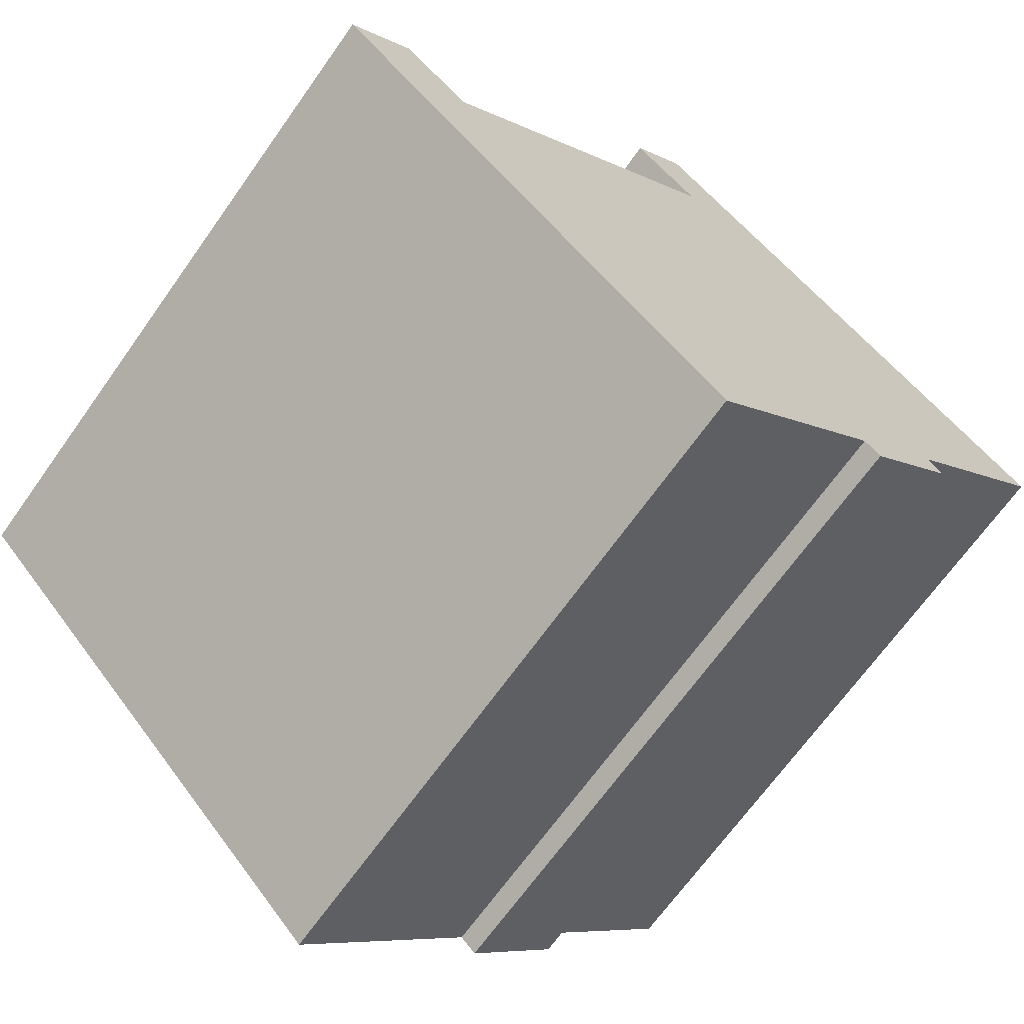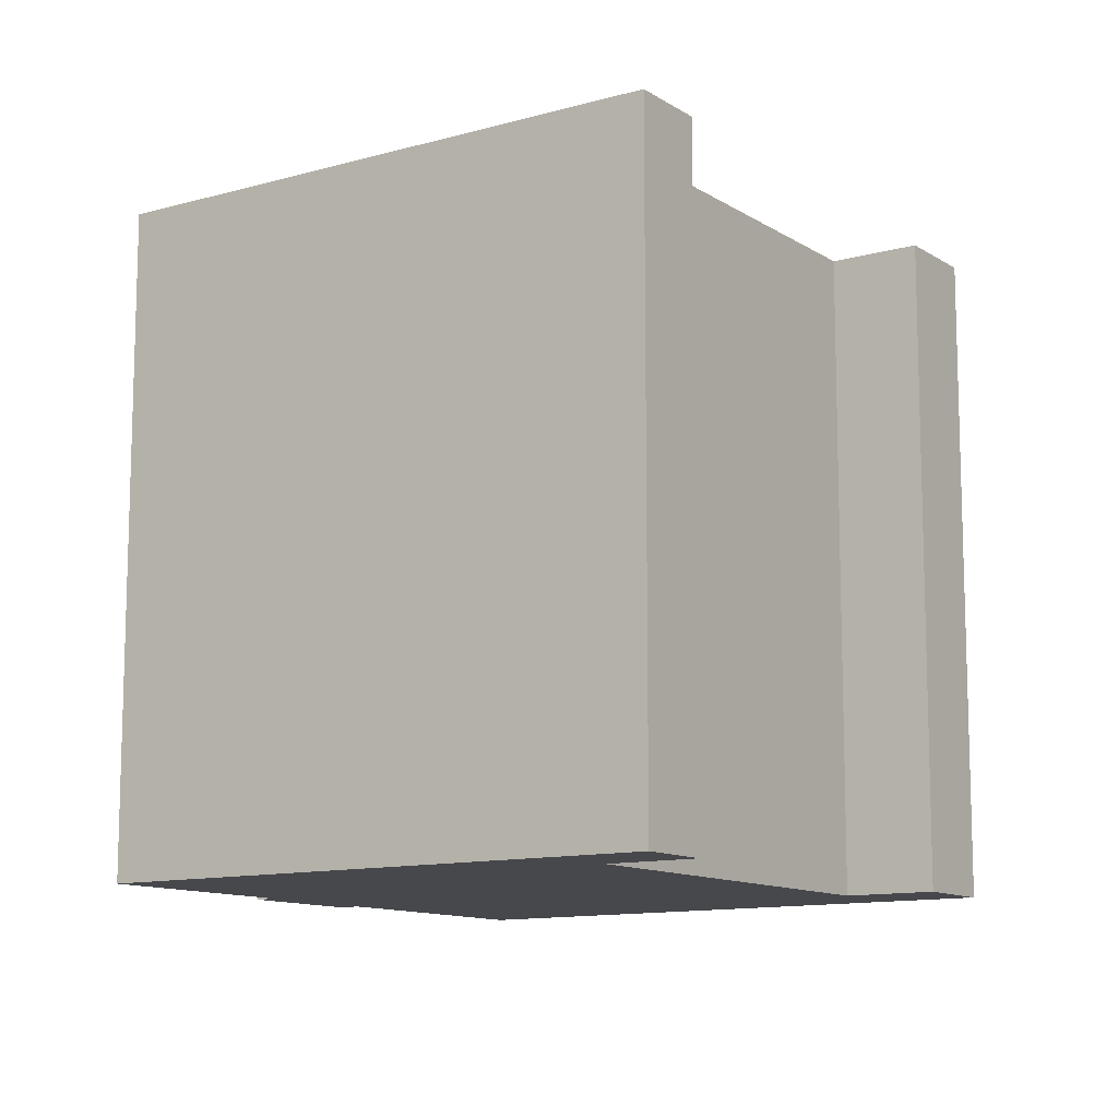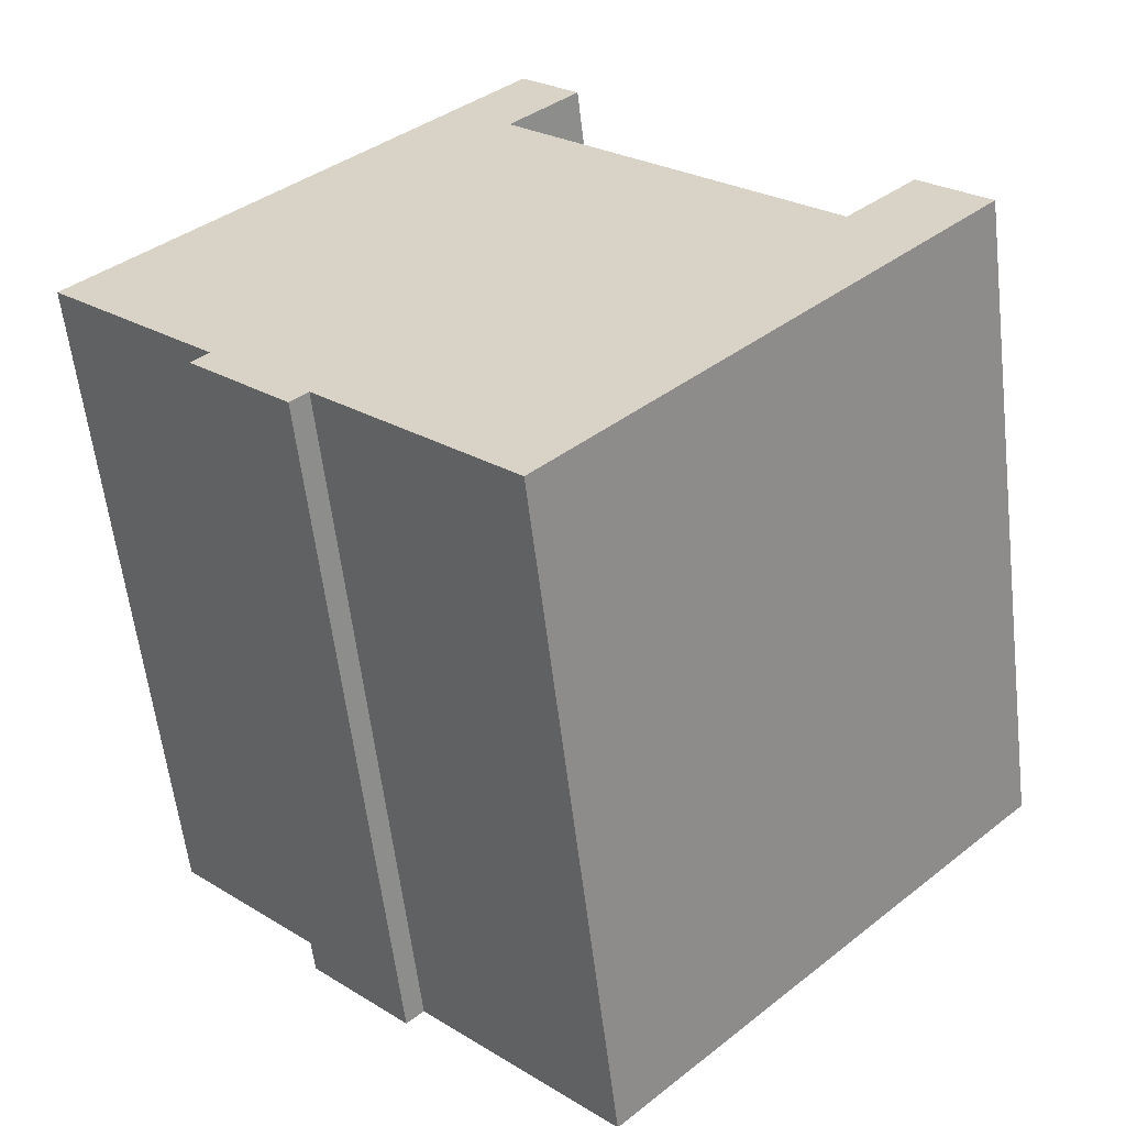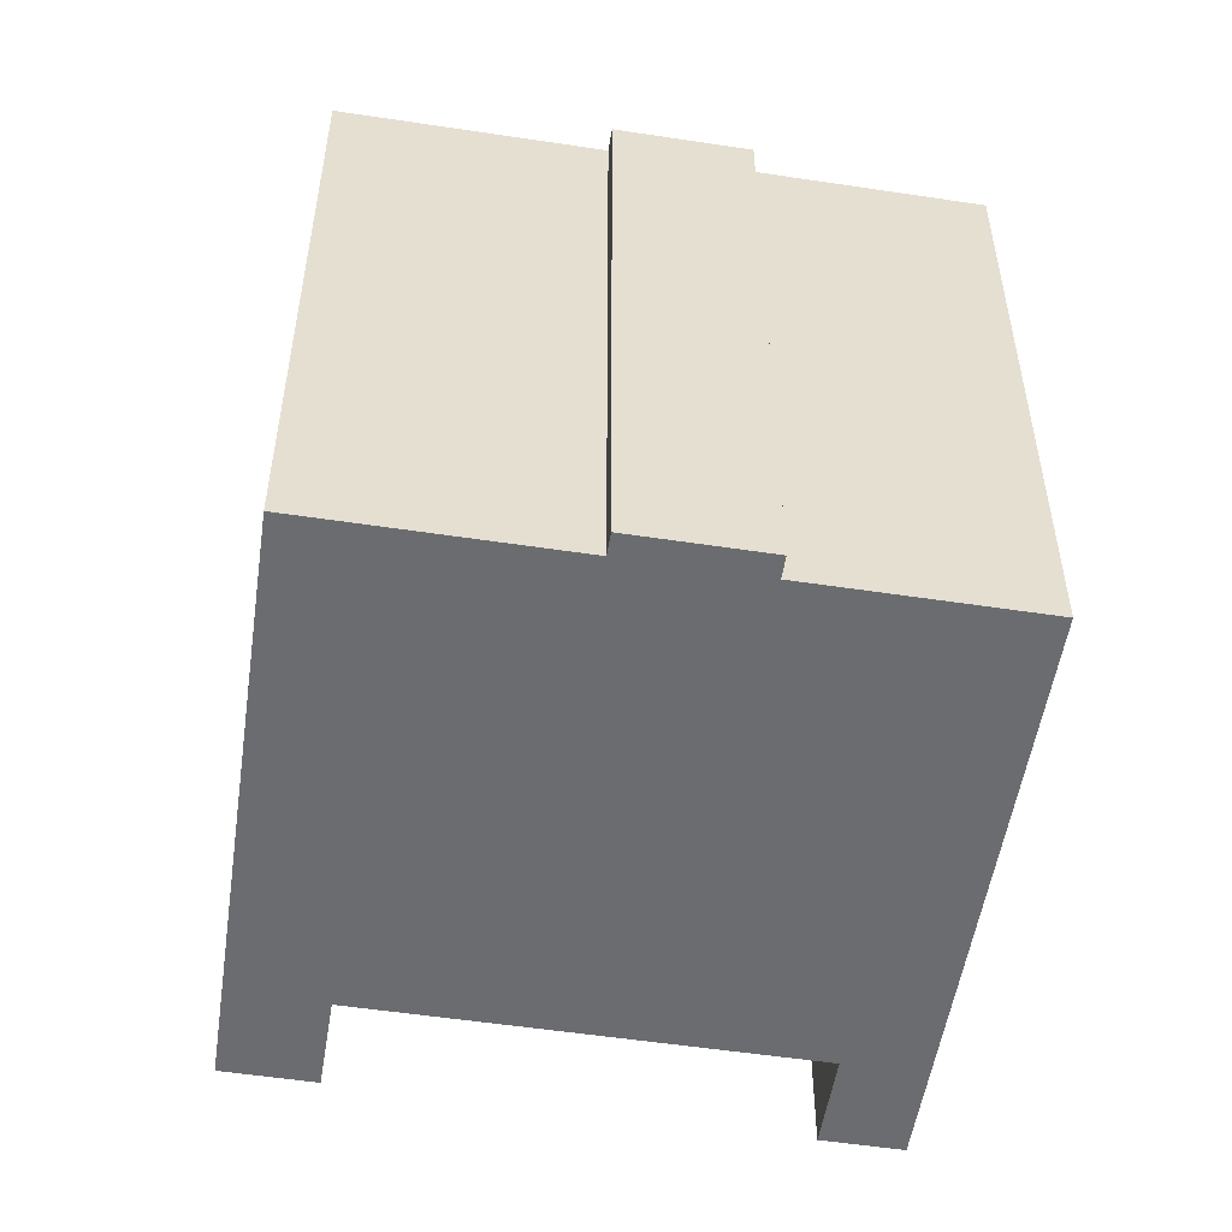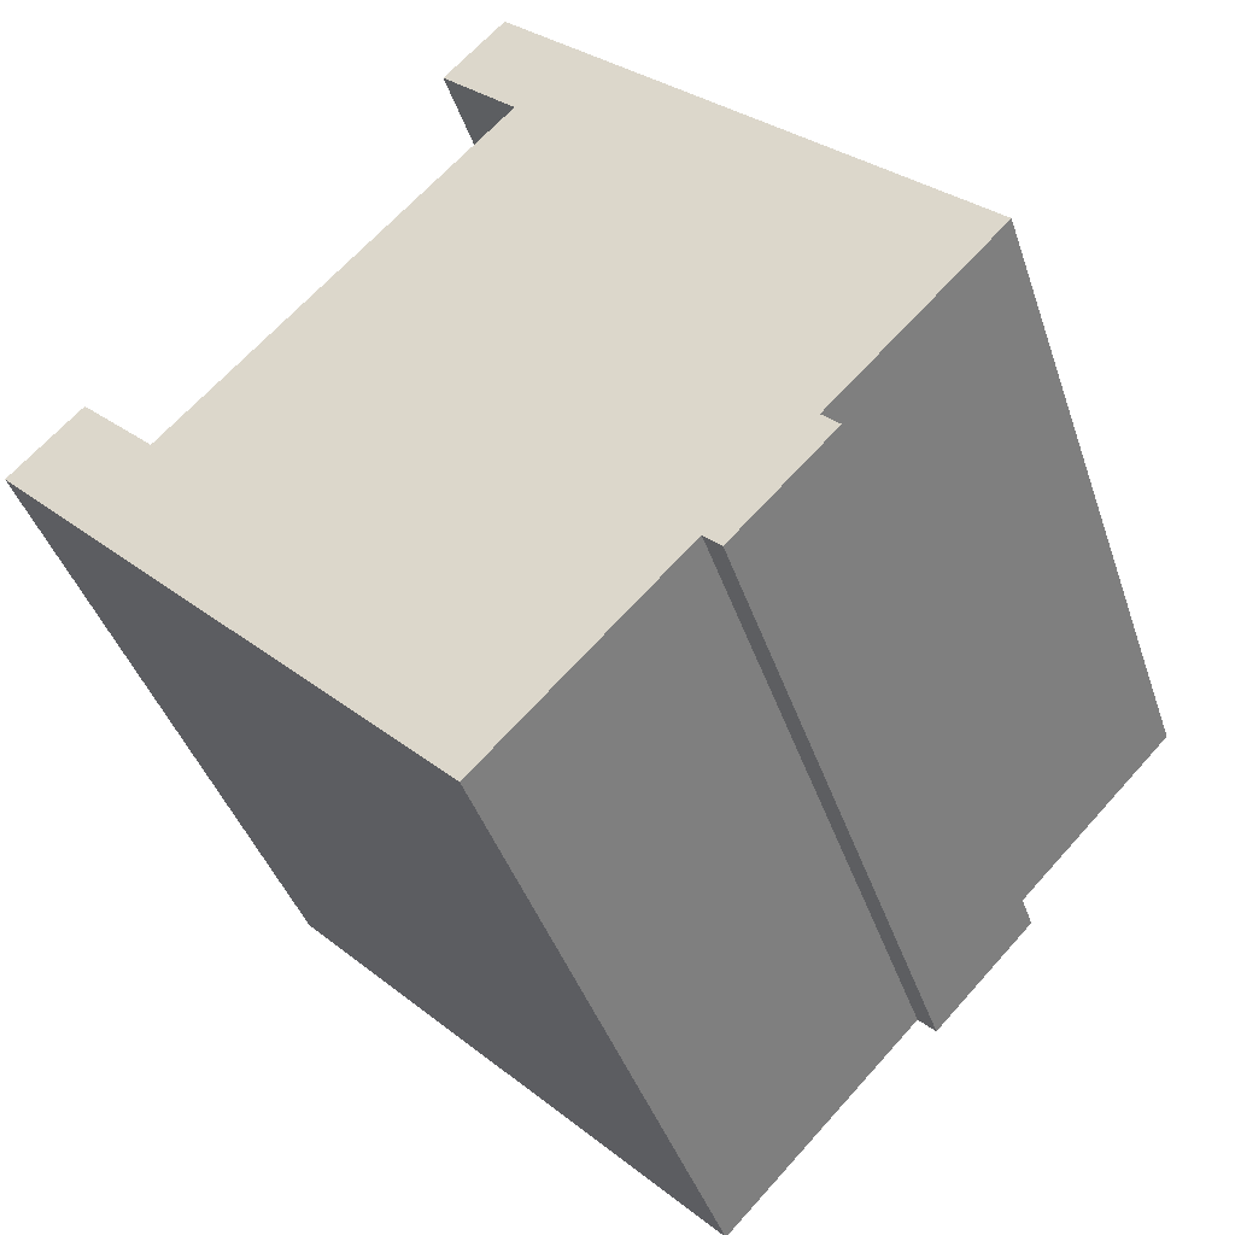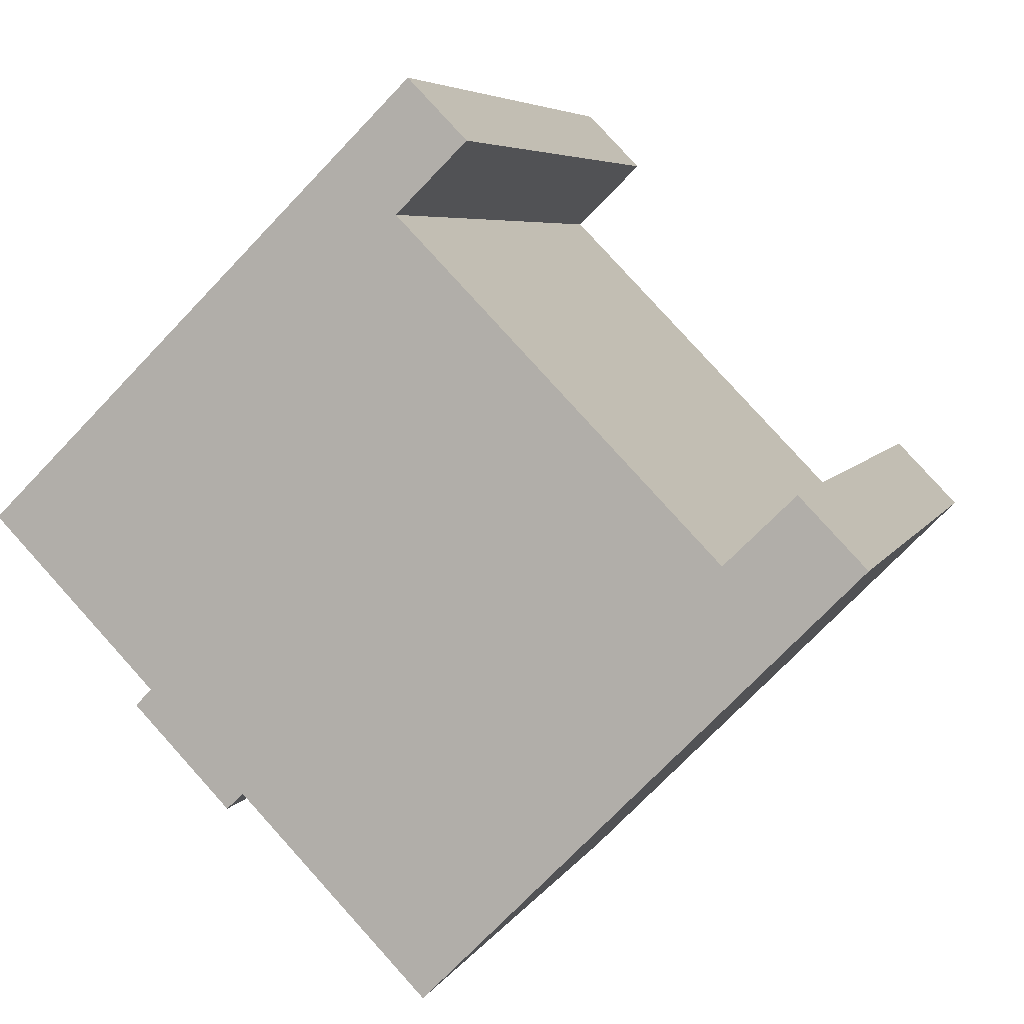
<metadata>
{"format":"obj","ext":"obj","renderer":"f3d","projection":"perspective","resolution":1024,"background":"white","views":[{"elev":-68.2,"azim":144.6,"up":"+Z"},{"elev":-11.5,"azim":-10.1,"up":"+Y"},{"elev":-59.6,"azim":6.8,"up":"+Z"},{"elev":-53.7,"azim":-143.5,"up":"+Y"},{"elev":-41.5,"azim":-162.0,"up":"+Z"},{"elev":5.7,"azim":16.4,"up":"+Z"}]}
</metadata>
<code>
v  2.995 13.77 -3.733
v  3.727 2.745e-16 -4.483
v  2.995 2.286e-16 -3.733
v  3.727 13.77 -4.483
v  3.329 13.77 -3.407
v  3.329 2.086e-16 -3.406
v  0.000293 13.77 -0.0004367
v  0 0 0
v  8.831 13.77 8.649
v  8.831 -5.296e-16 8.65
v  10 -4.56e-16 7.447
v  10 13.77 7.446
v  8.578 -3.709e-16 6.058
v  8.579 13.77 6.057
v  14.99 3.108e-17 -0.5076
v  14.99 13.77 -0.508
v  16.4 13.77 0.8697
v  16.4 -5.328e-17 0.8702
v  17.74 3.081e-17 -0.5032
v  17.74 13.77 -0.5036
v  9.067 5.682e-16 -9.28
v  9.067 13.77 -9.28
v  5.287 13.77 -5.411
v  5.287 3.313e-16 -5.411
v  4.951 3.514e-16 -5.738
v  4.951 13.77 -5.739
g defaultobject
f 1 2 3
f 2 1 4
f 5 3 6
f 3 5 1
f 7 6 8
f 6 7 5
f 9 8 10
f 8 9 7
f 11 9 10
f 9 11 12
f 13 12 11
f 12 13 14
f 15 14 13
f 14 15 16
f 17 15 18
f 15 17 16
f 19 17 18
f 17 19 20
f 21 20 19
f 20 21 22
f 23 21 24
f 21 23 22
f 25 23 24
f 23 25 26
f 4 25 2
f 25 4 26
f 8 11 10
f 11 8 13
f 13 8 15
f 25 24 2
f 15 19 18
f 19 15 21
f 21 15 6
f 6 15 8
f 21 6 24
f 24 6 3
f 24 3 2
f 4 1 5
f 9 5 7
f 5 9 4
f 4 9 26
f 26 9 23
f 23 9 14
f 14 9 12
f 14 22 23
f 22 14 16
f 22 16 20
f 20 16 17

</code>
